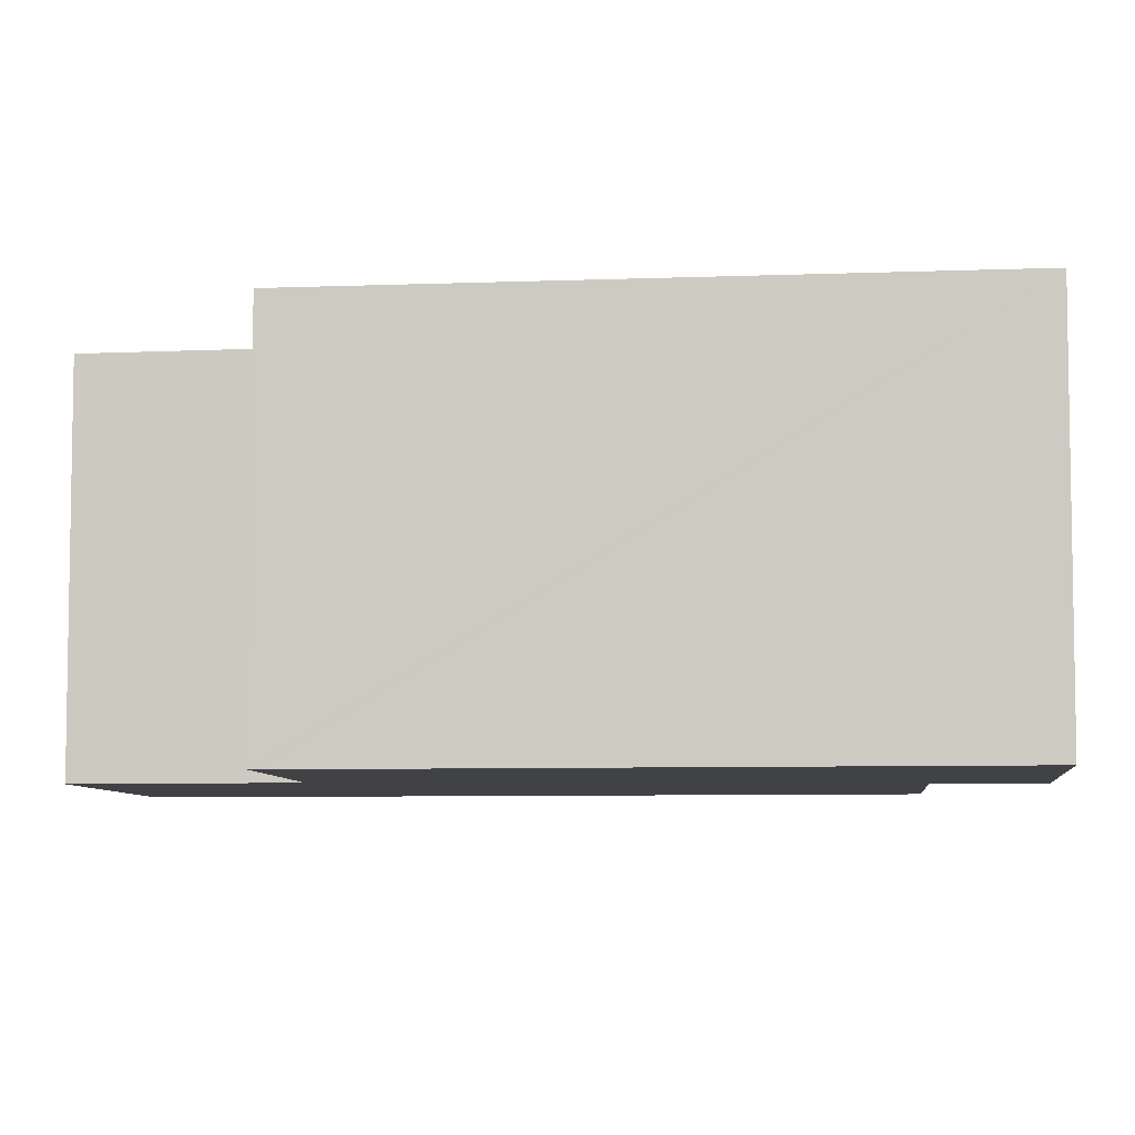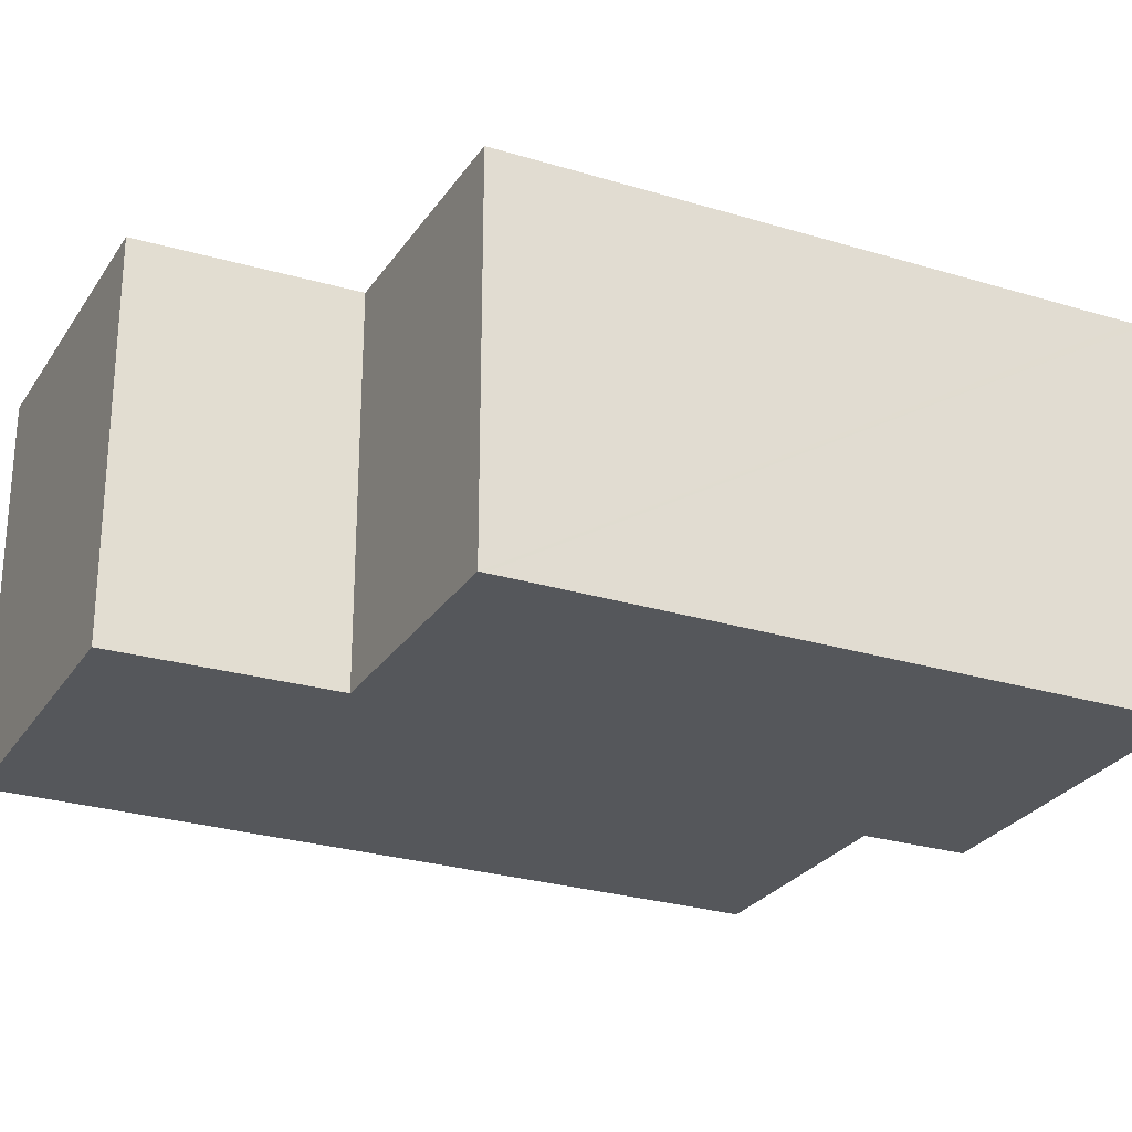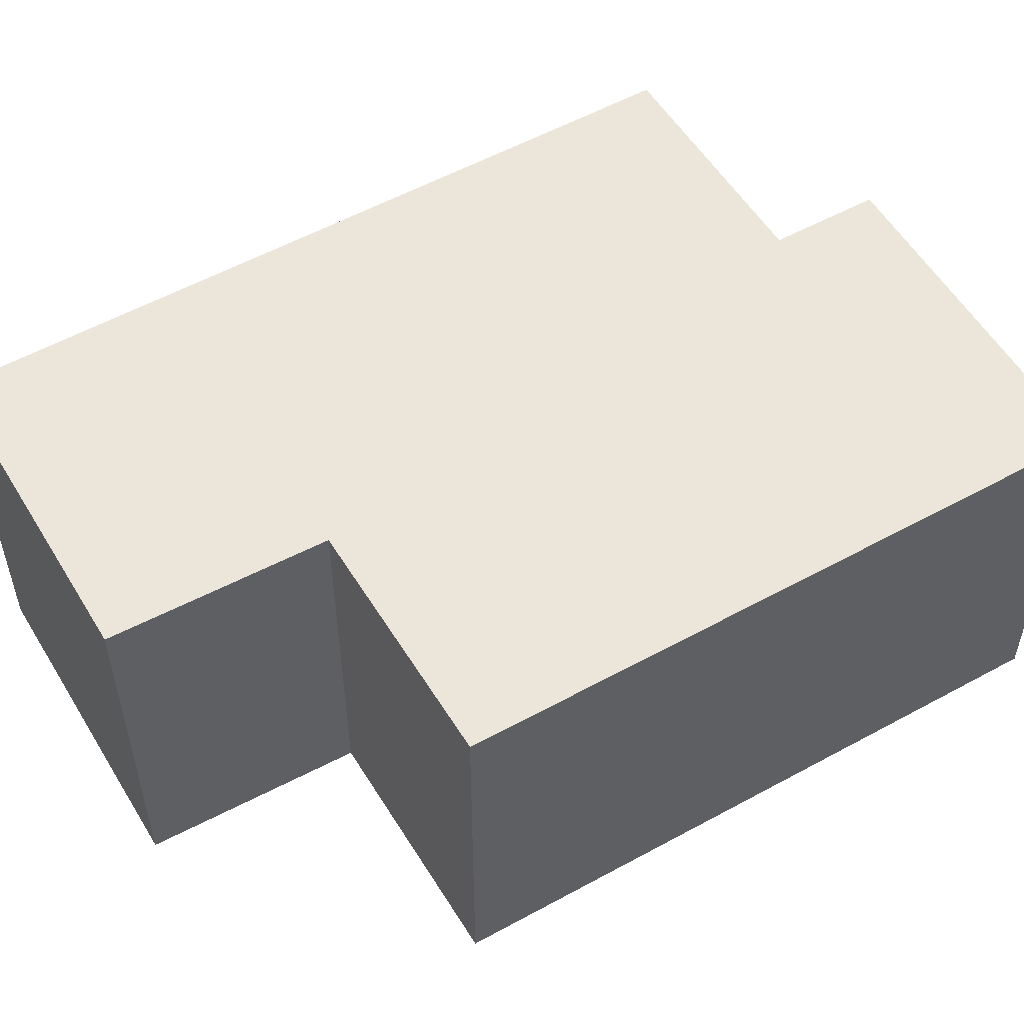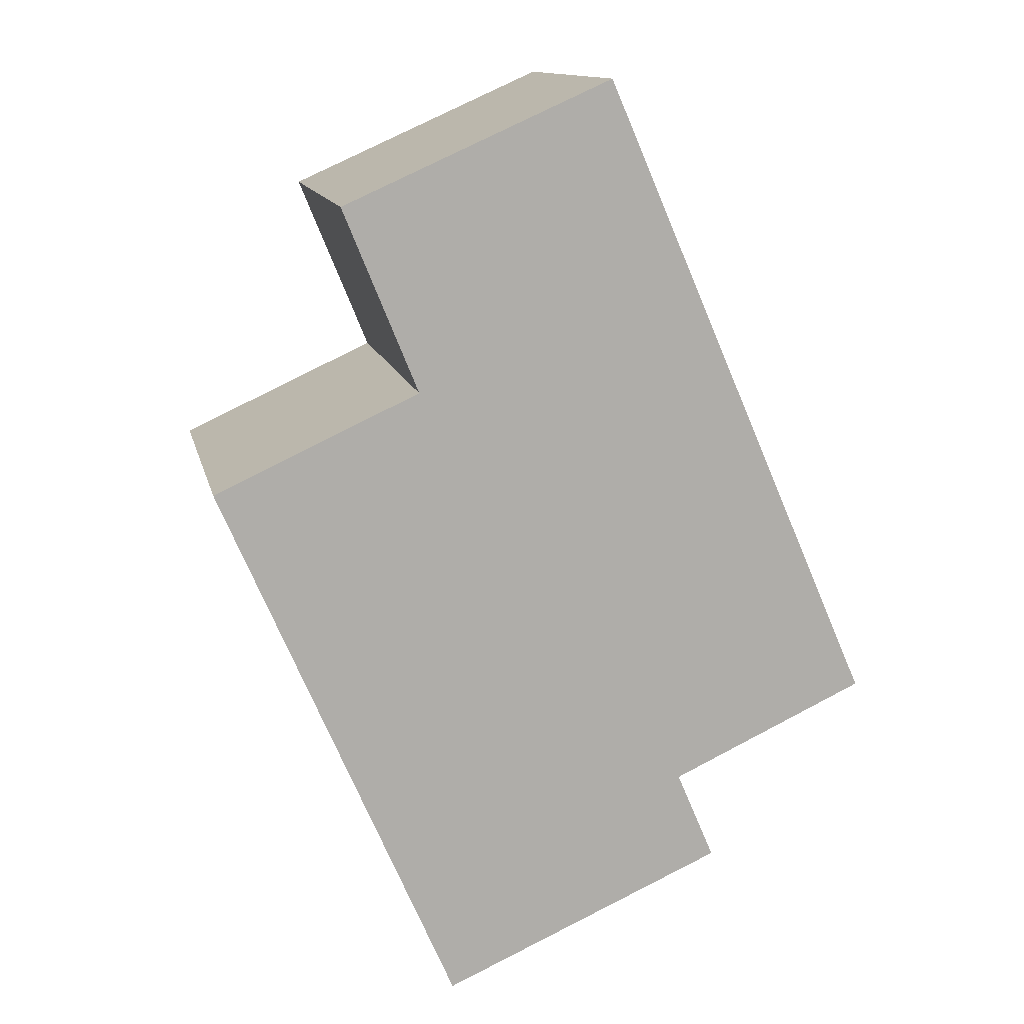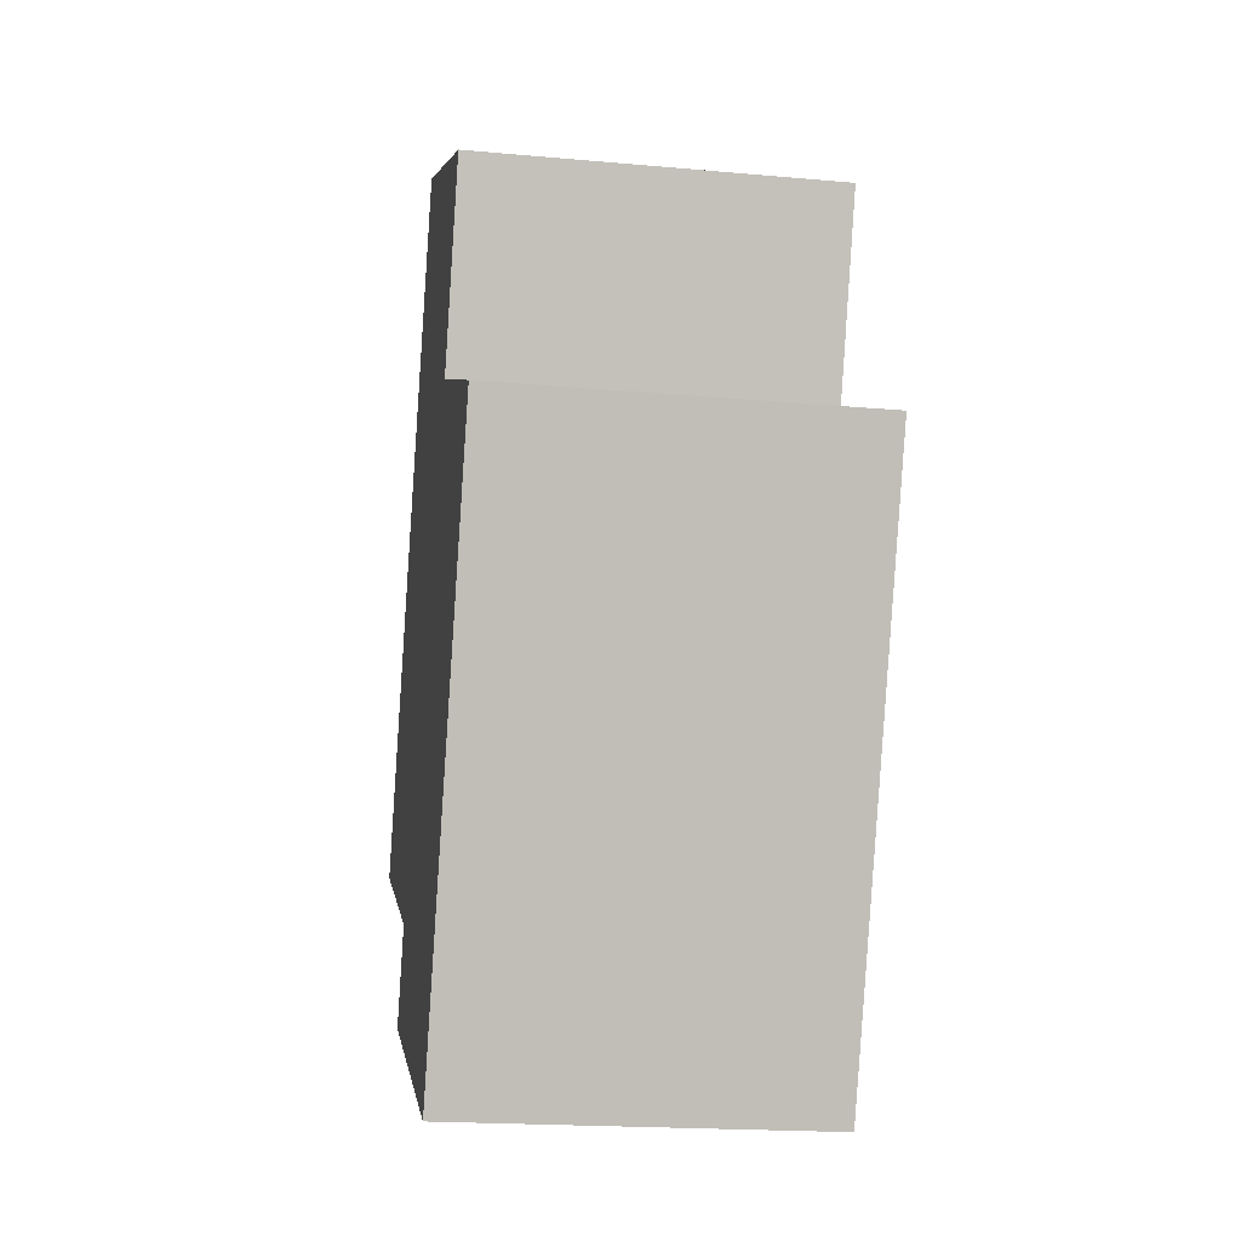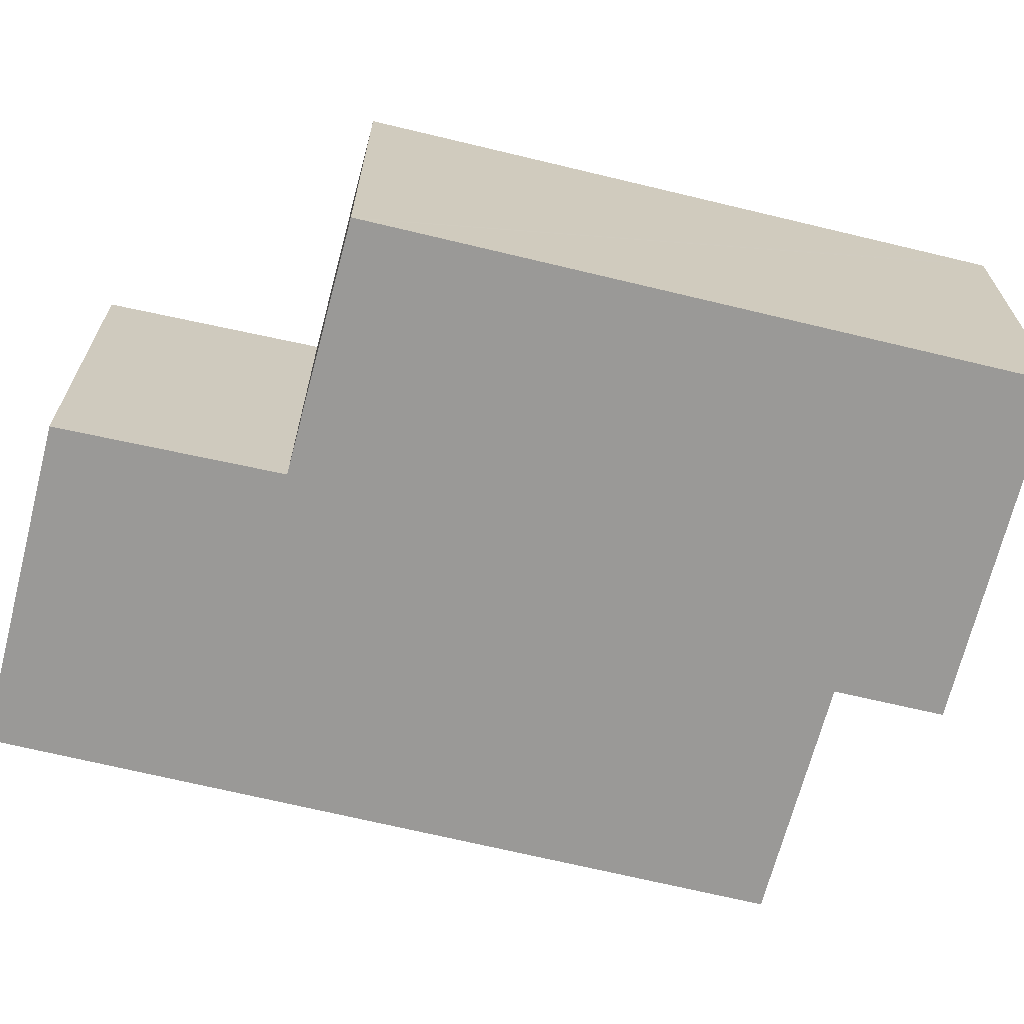
<metadata>
{"format":"obj","ext":"obj","renderer":"f3d","projection":"perspective","resolution":1024,"background":"white","views":[{"elev":-6.7,"azim":120.1,"up":"+Y"},{"elev":-27.0,"azim":88.1,"up":"+Y"},{"elev":55.4,"azim":83.4,"up":"+Y"},{"elev":12.8,"azim":167.9,"up":"+Z"},{"elev":-19.5,"azim":80.5,"up":"+Z"},{"elev":-69.0,"azim":99.9,"up":"+Y"}]}
</metadata>
<code>
v  5.672 3.691 5.369
v  0 3.691 2.26e-16
v  2.866 3.691 6.619
v  4.89 3.691 3.449
v  7.033 3.691 2.465
v  7.011 3.691 2.415
v  6.806 3.691 1.941
v  6.244 3.691 0.645
v  2.029 3.691 -0.945
v  4.627 3.691 -3.082
v  1.831 3.691 -1.408
v  1.651 3.691 -1.829
v  4.582 3.691 -3.185
v  1.633 3.691 -1.871
v  7.033 -1.509e-16 2.465
v  7.011 -1.479e-16 2.415
v  4.582 1.95e-16 -3.185
v  6.806 -1.189e-16 1.941
v  6.244 -3.949e-17 0.645
v  4.627 1.887e-16 -3.082
v  1.633 1.146e-16 -1.871
v  2.029 5.786e-17 -0.945
v  0 0 0
v  1.651 1.12e-16 -1.829
v  1.831 8.622e-17 -1.408
v  2.866 -4.053e-16 6.619
v  5.672 -3.288e-16 5.369
v  4.89 -2.112e-16 3.449
g defaultobject
f 1 2 3
f 2 1 4
f 2 4 5
f 2 5 6
f 2 6 7
f 2 7 8
f 2 8 9
f 9 8 10
f 9 10 11
f 11 10 12
f 12 10 13
f 12 13 14
f 15 6 5
f 6 15 7
f 7 15 8
f 8 15 10
f 10 15 13
f 13 15 16
f 13 16 17
f 17 16 18
f 17 18 19
f 17 19 20
f 17 14 13
f 14 17 21
f 22 2 9
f 2 22 23
f 21 12 14
f 12 21 11
f 11 21 9
f 9 21 24
f 9 24 22
f 22 24 25
f 23 3 2
f 3 23 26
f 26 1 3
f 1 26 27
f 28 5 4
f 5 28 15
f 27 4 1
f 4 27 28
f 20 21 17
f 21 20 19
f 21 19 24
f 24 19 25
f 25 19 22
f 22 19 23
f 23 19 26
f 26 19 28
f 28 19 18
f 28 18 16
f 28 16 15
f 26 28 27

</code>
